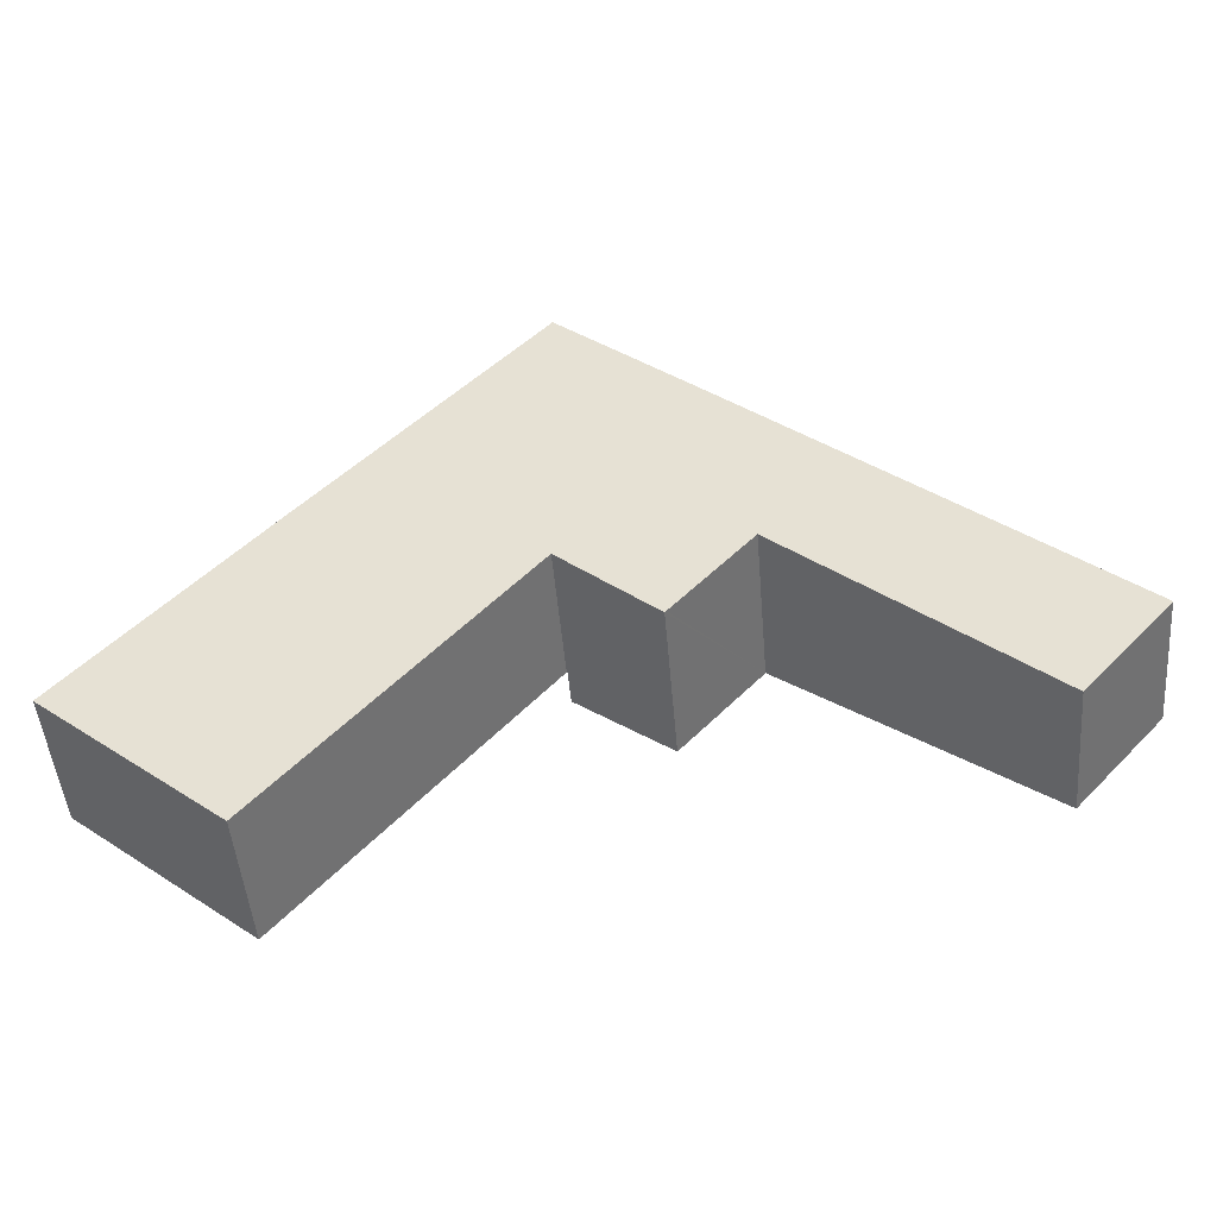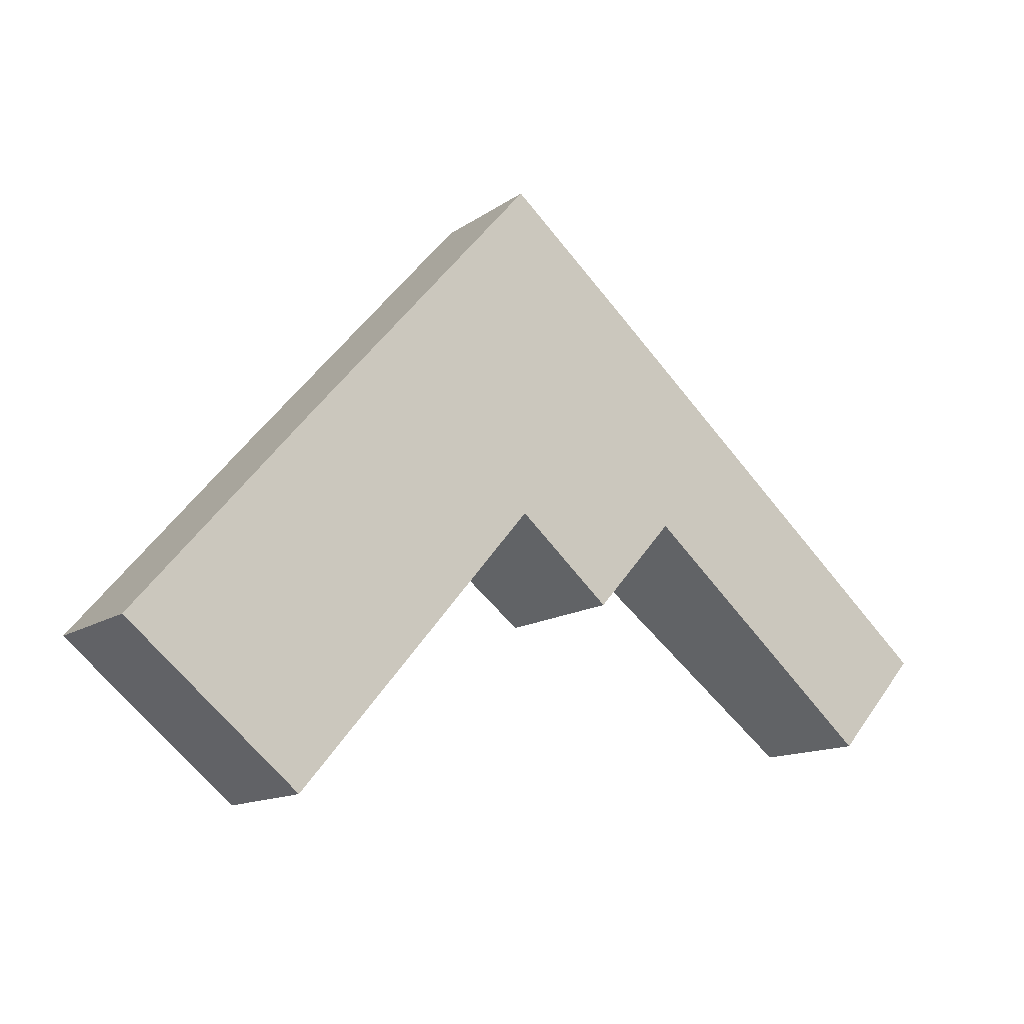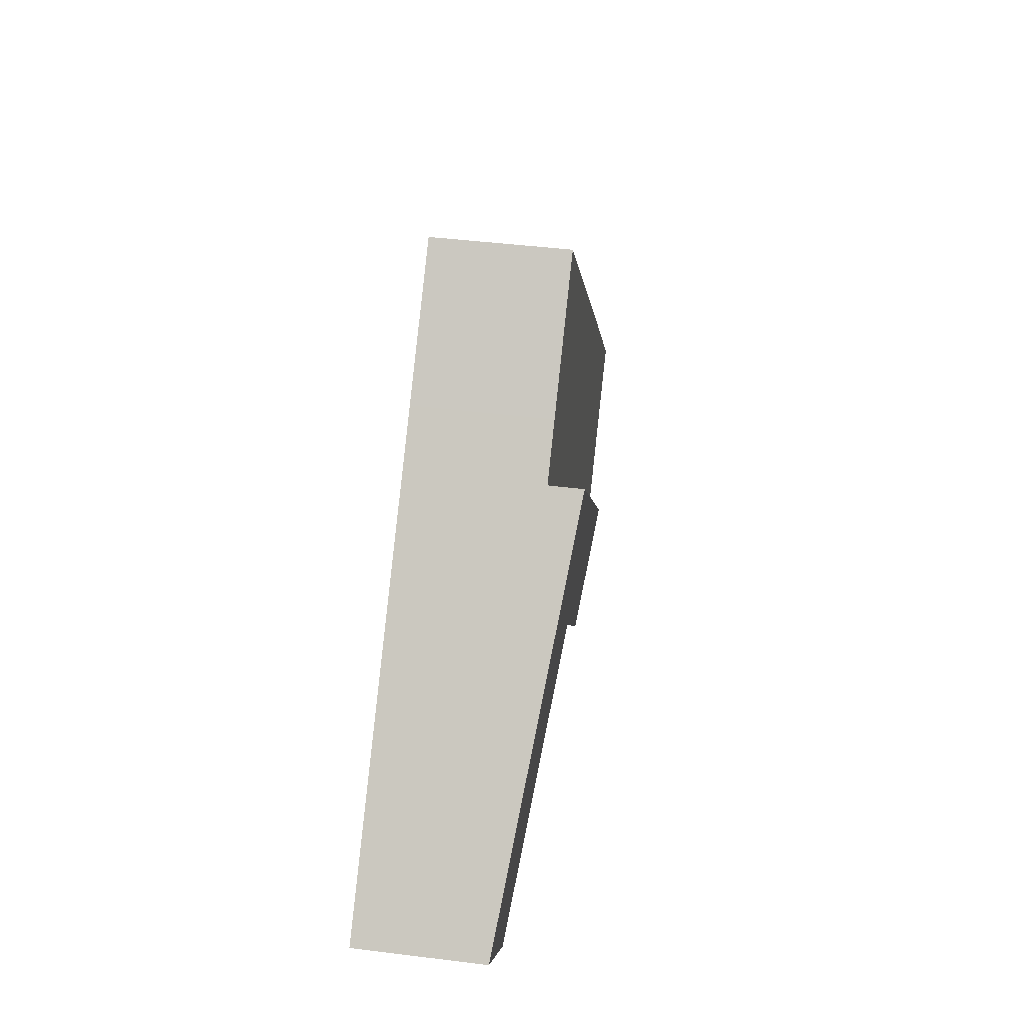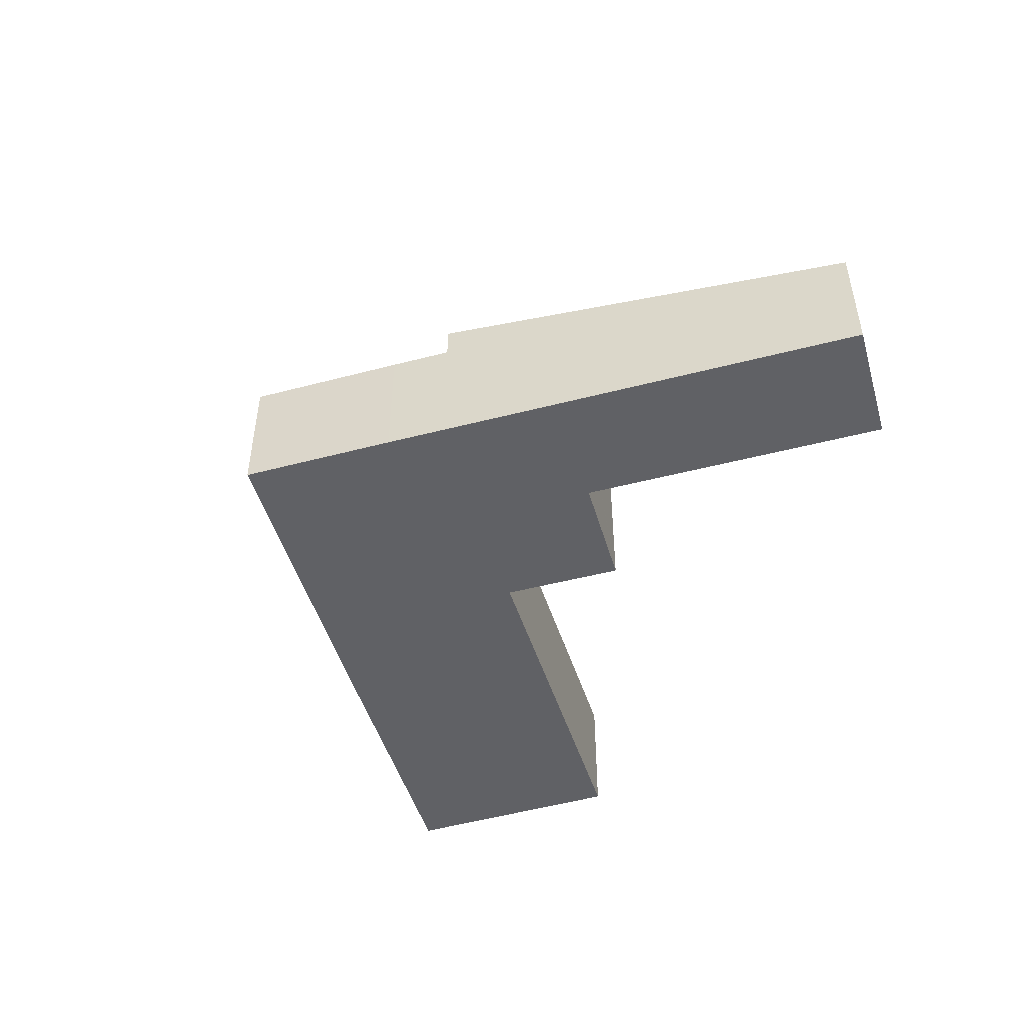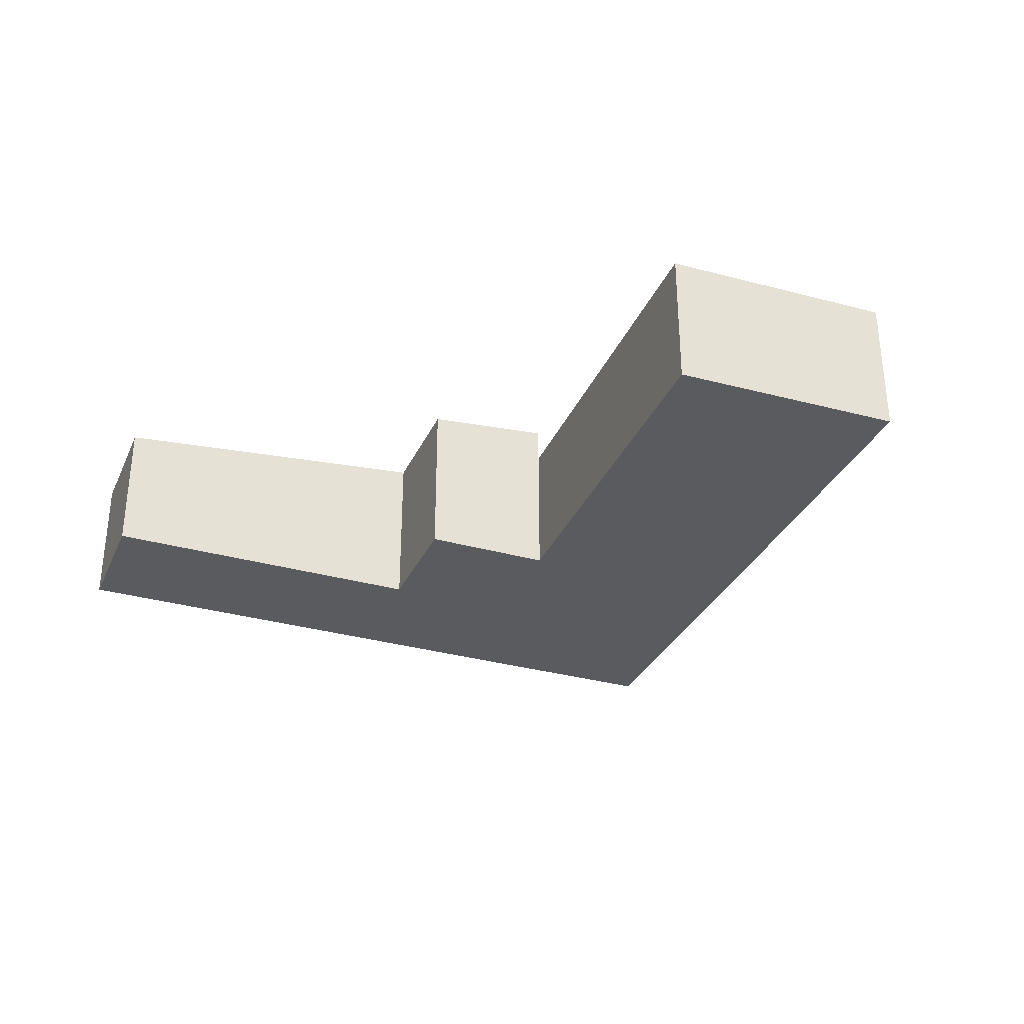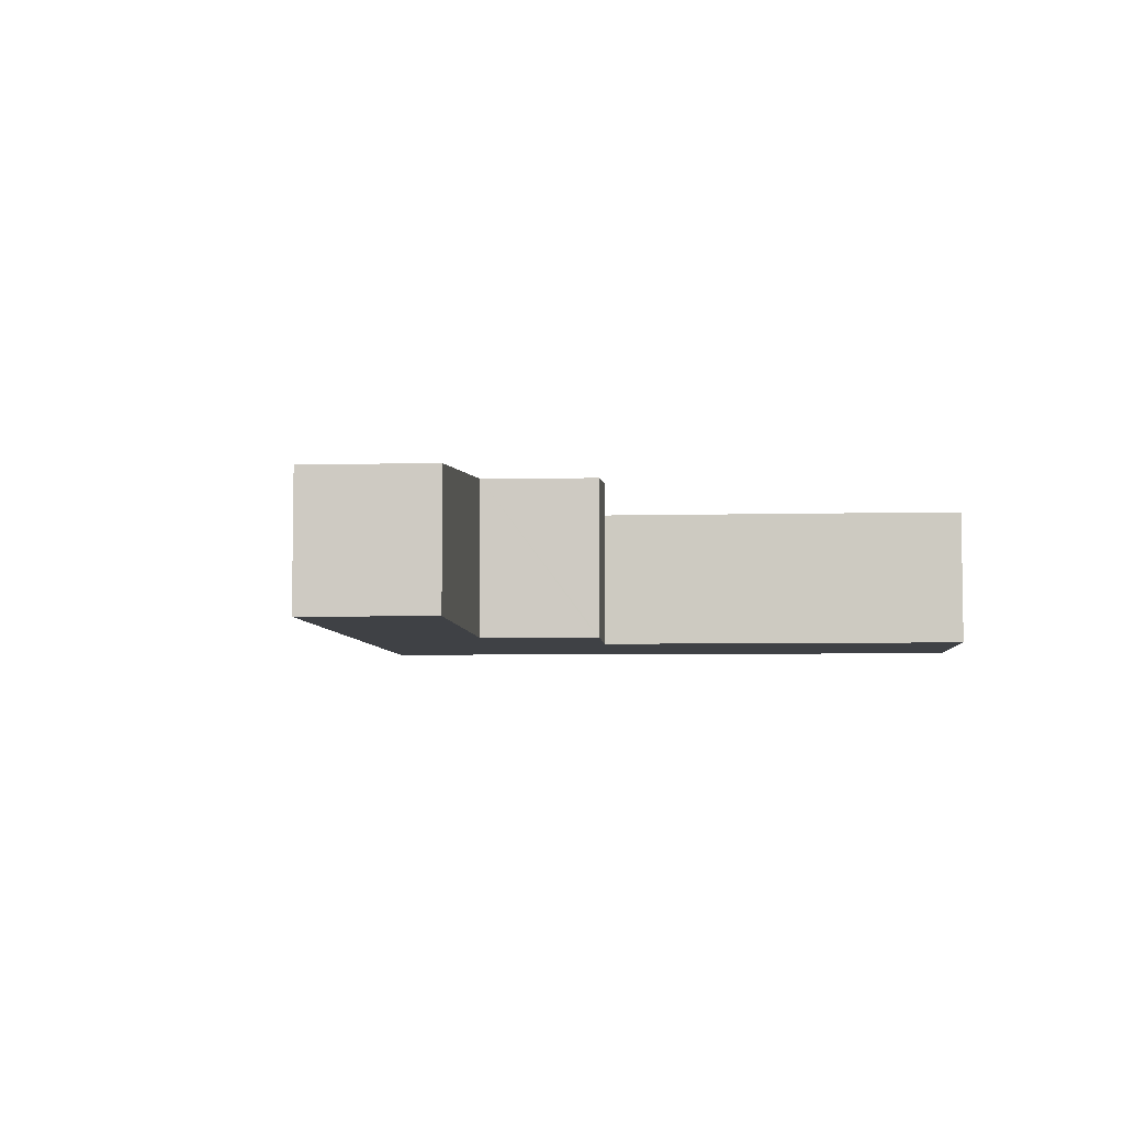
<metadata>
{"format":"obj","ext":"obj","renderer":"f3d","projection":"perspective","resolution":1024,"background":"white","views":[{"elev":-48.1,"azim":4.8,"up":"+Z"},{"elev":-13.0,"azim":-33.1,"up":"+Z"},{"elev":45.0,"azim":98.2,"up":"+Z"},{"elev":-48.6,"azim":57.4,"up":"+Y"},{"elev":-32.0,"azim":-160.5,"up":"+Y"},{"elev":-5.4,"azim":134.7,"up":"+Y"}]}
</metadata>
<code>
v  18.12 -6.273e-16 10.24
v  16.66 4.28 11.52
v  16.66 -7.053e-16 11.52
v  18.12 4.28 10.24
v  28.56 -6.625e-17 1.082
v  18.12 5.371 10.24
v  28.56 4.074 1.082
v  15.98 5.009 1.894
v  15.93 -1.127e-16 1.841
v  15.93 5.009 1.841
v  18.41 5.008 4.668
v  15.98 -1.16e-16 1.894
v  18.41 -2.858e-16 4.668
v  13.03 4.28 4.386
v  13.03 5.369 4.386
v  13 4.28 4.409
v  13.03 -2.686e-16 4.386
v  13 -2.7e-16 4.409
v  13.72 -2.315e-16 3.781
v  13.72 5.284 3.781
v  11.59 4.28 2.725
v  5.455 2.792e-16 -4.559
v  5.455 4.28 -4.559
v  11.59 -1.669e-16 2.725
v  25.93 4.075 -1.924
v  12.87 -9.07e-16 14.81
v  12.87 4.28 14.81
v  25.93 1.178e-16 -1.924
v  10.81 -7.63e-16 12.46
v  10.81 4.28 12.46
v  5.34 4.28 -4.463
v  0 0 0
v  0 4.28 2.621e-16
v  5.34 2.733e-16 -4.463
v  5.644 -4.014e-16 6.556
v  5.644 4.28 6.556
g defaultobject
f 1 2 3
f 2 1 4
f 4 1 5
f 4 5 6
f 6 5 7
f 8 9 10
f 9 8 11
f 9 11 12
f 12 11 13
f 6 14 4
f 14 6 15
f 16 17 18
f 17 16 19
f 19 16 9
f 9 16 14
f 9 14 10
f 10 14 15
f 10 15 20
f 21 22 23
f 22 21 24
f 24 21 16
f 24 16 18
f 6 11 15
f 11 6 7
f 11 7 25
f 11 20 15
f 20 11 8
f 20 8 10
f 2 26 3
f 26 2 27
f 11 28 13
f 28 11 25
f 27 29 26
f 29 27 30
f 31 32 33
f 32 31 34
f 34 31 23
f 34 23 22
f 26 1 3
f 1 26 29
f 1 29 5
f 5 29 28
f 28 29 13
f 35 13 29
f 13 35 18
f 13 18 12
f 18 35 24
f 24 35 22
f 22 35 32
f 22 32 34
f 18 9 12
f 9 18 19
f 19 18 17
f 25 5 28
f 5 25 7
f 30 35 29
f 35 30 36
f 36 31 33
f 31 36 23
f 23 36 21
f 21 36 30
f 21 30 16
f 16 30 14
f 14 30 4
f 4 30 27
f 4 27 2
f 36 32 35
f 32 36 33

</code>
